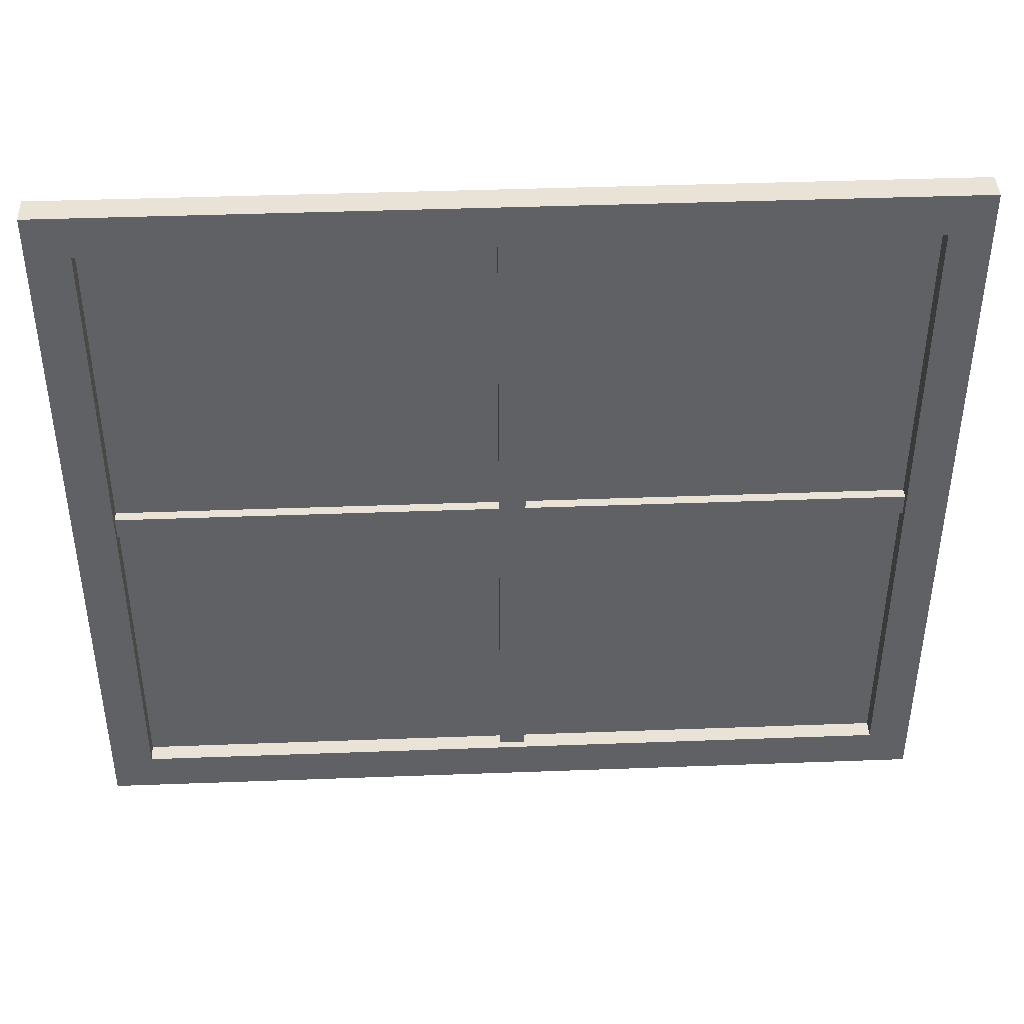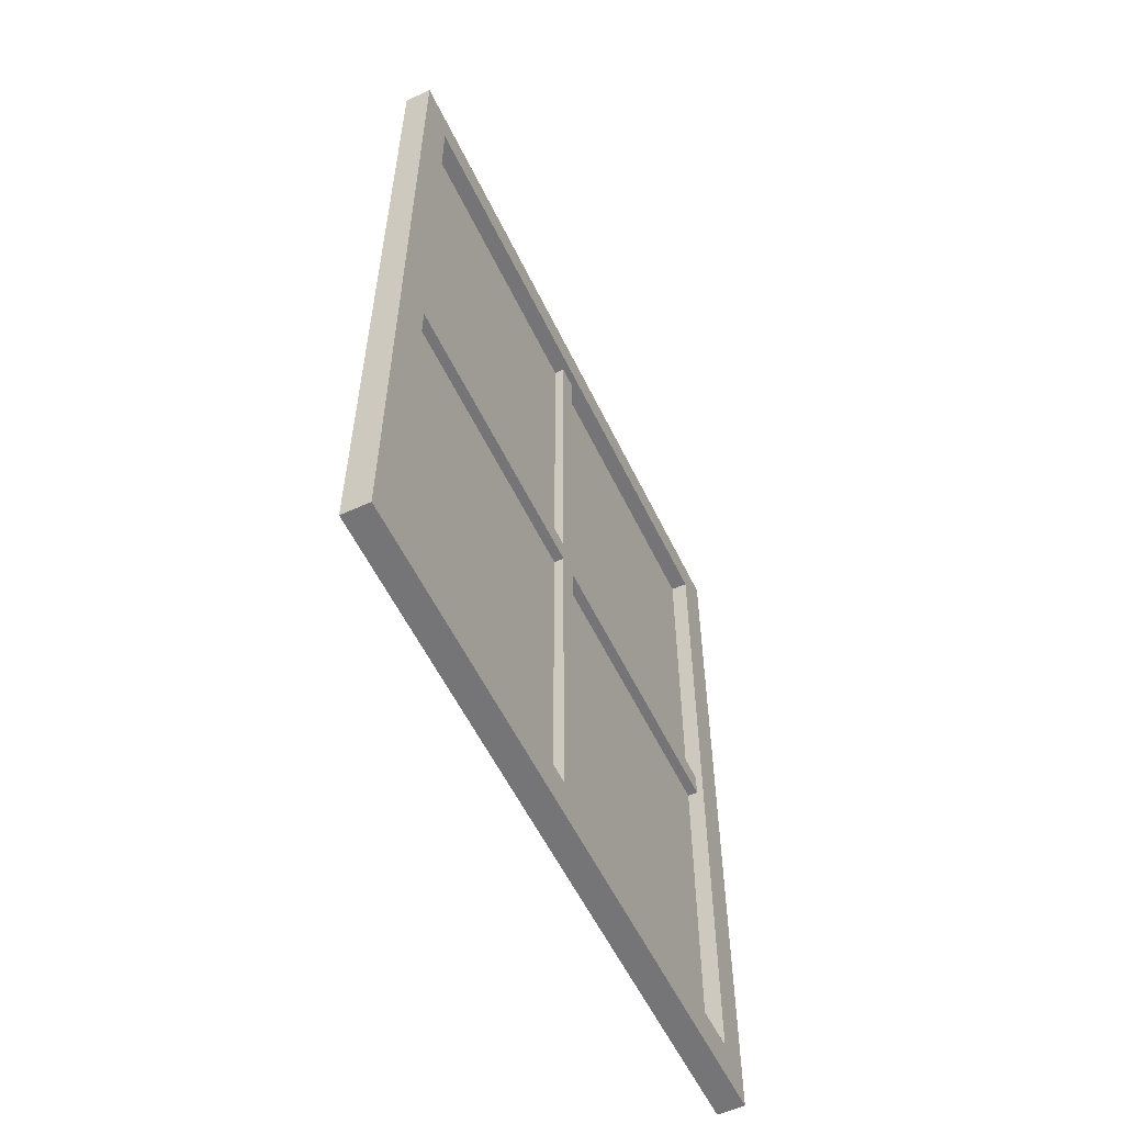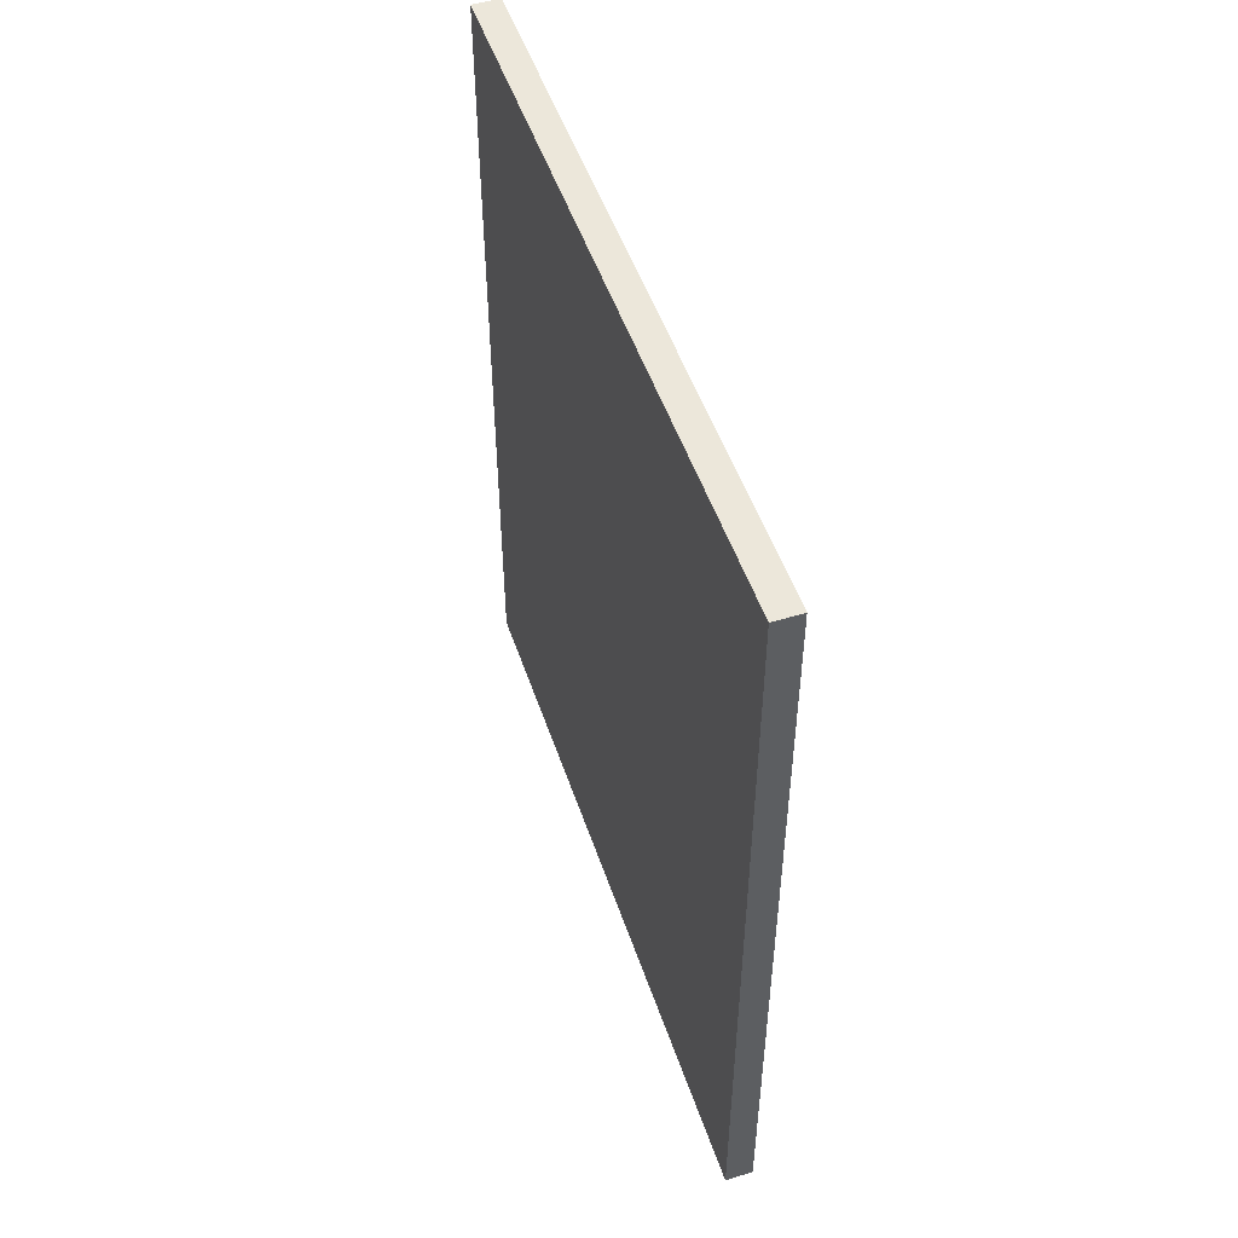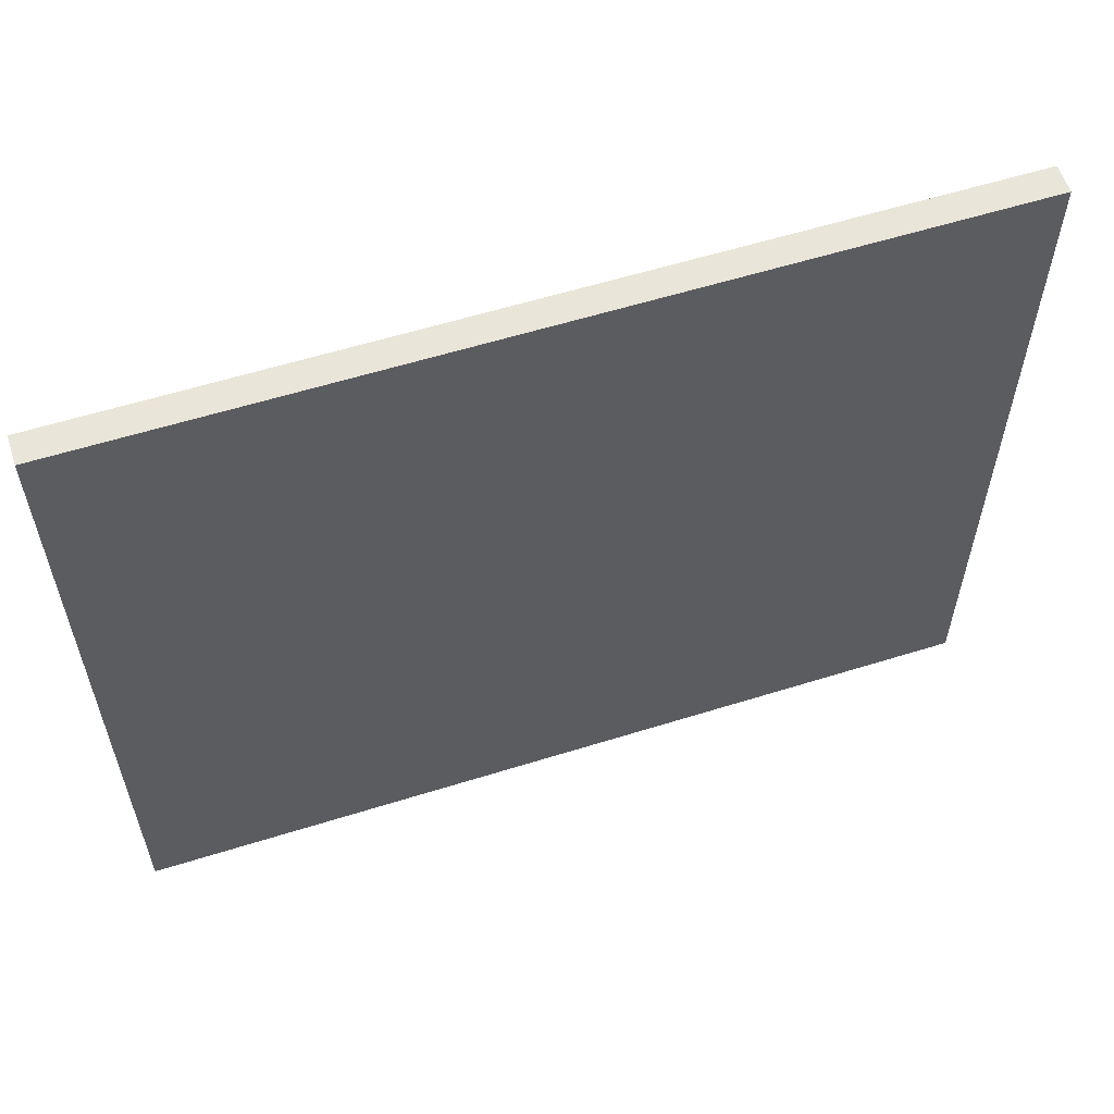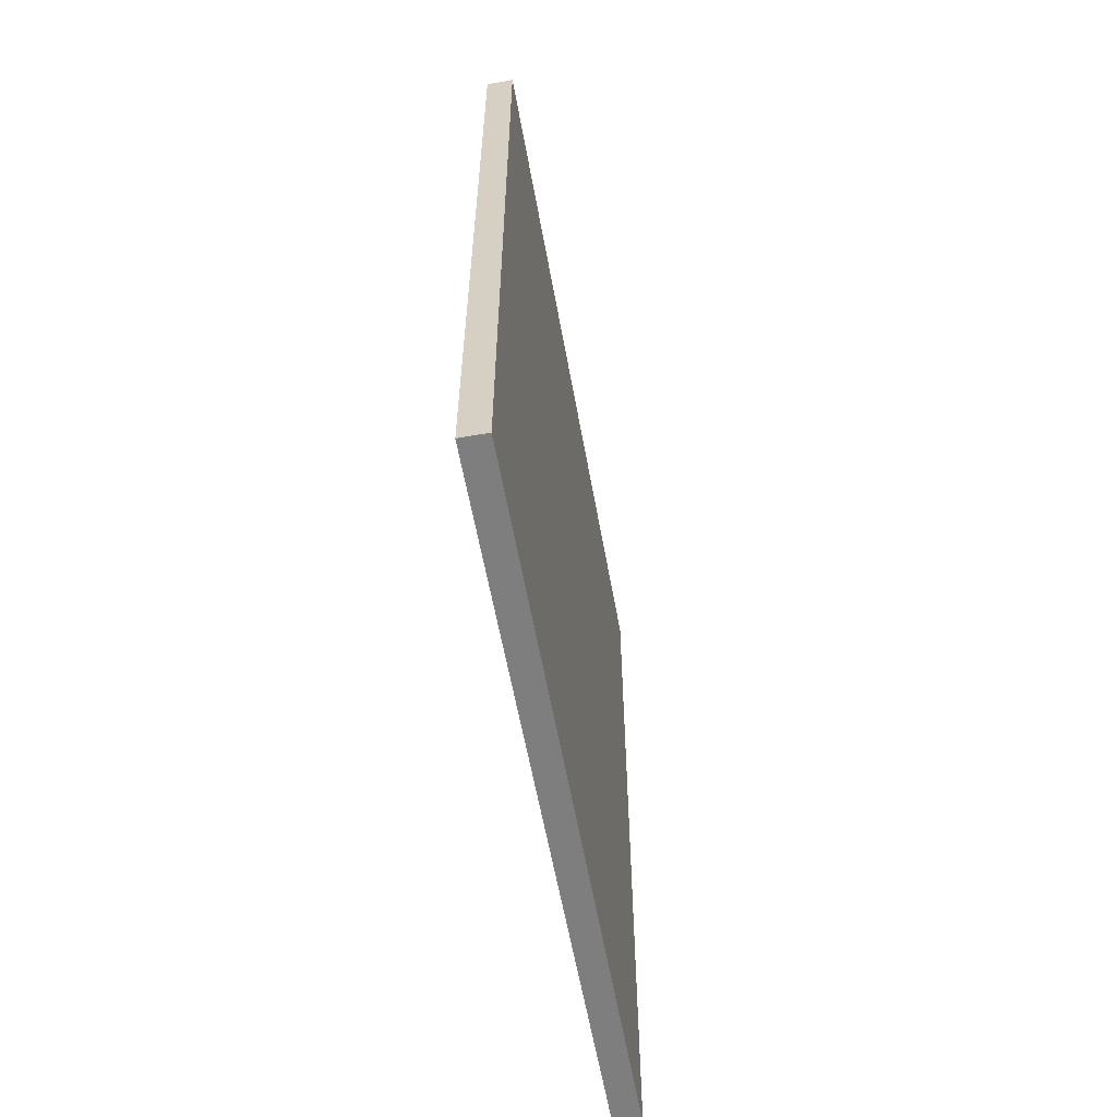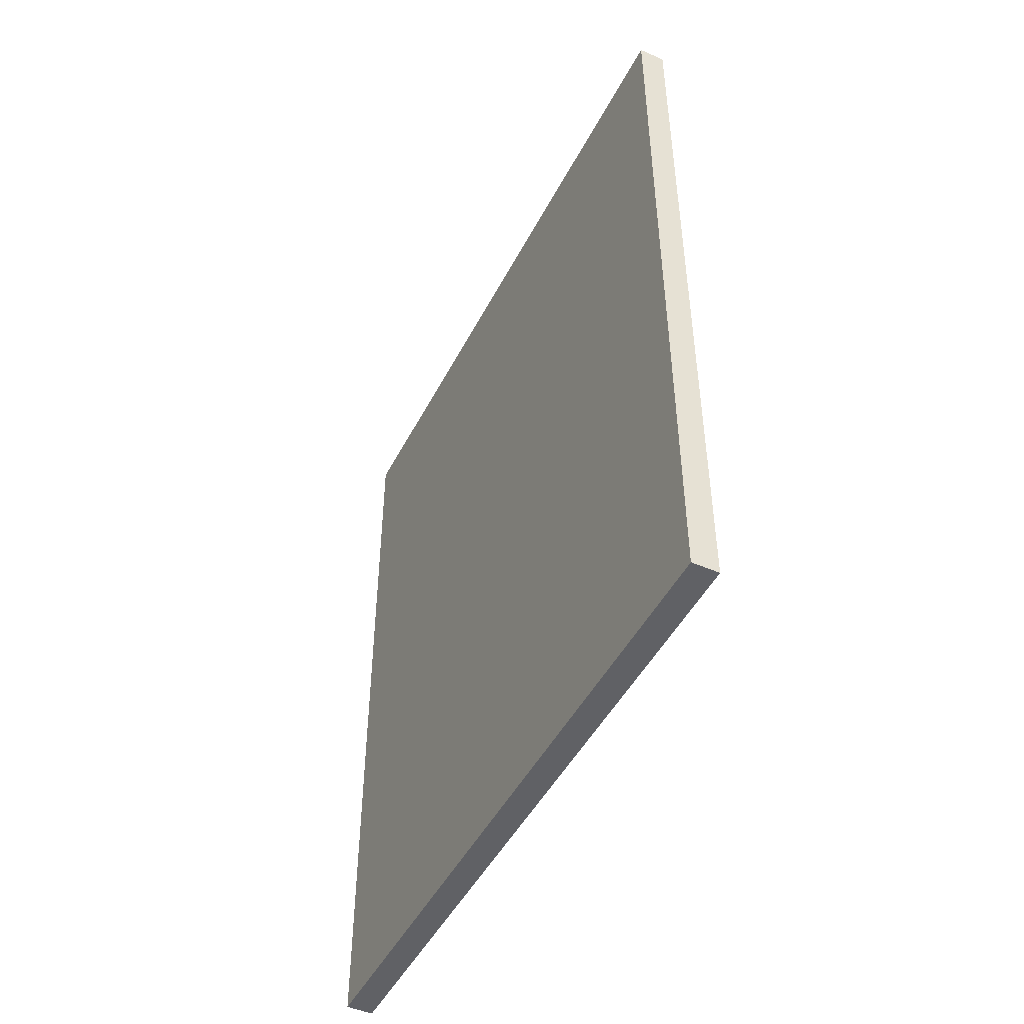
<metadata>
{"format":"obj","ext":"obj","renderer":"f3d","projection":"perspective","resolution":1024,"background":"white","views":[{"elev":41.6,"azim":87.4,"up":"+Y"},{"elev":-56.6,"azim":25.5,"up":"+Z"},{"elev":50.8,"azim":-18.5,"up":"+Z"},{"elev":58.5,"azim":-107.9,"up":"+Y"},{"elev":-59.5,"azim":-169.8,"up":"+Z"},{"elev":-47.5,"azim":-26.3,"up":"+Z"}]}
</metadata>
<code>
o Window_Cube.005
v -1 0.7195 -0.7
v -1 -0.4805 -0.7
v -1 0.7195 0.7
v -1 -0.4805 0.7
v -0.9537 -0.4135 -0.633
v -0.9537 -0.4135 0.633
v -0.9537 0.6526 0.633
v -0.9537 0.6526 -0.633
v -0.9537 -0.4805 -0.7
v -0.9537 -0.4805 0.7
v -0.9537 0.7195 0.7
v -0.9537 0.7195 -0.7
v -1 -0.4805 -0.02333
v -1 -0.4805 0.02333
v -1 0.7195 0.02333
v -1 0.7195 -0.02333
v -0.9537 -0.4805 -0.02333
v -0.9537 -0.4805 0.02333
v -0.9537 0.7195 0.02333
v -0.9537 0.7195 -0.02333
v -0.9537 -0.4135 -0.0211
v -0.9537 -0.4135 0.0211
v -0.9537 0.6526 0.0211
v -0.9537 0.6526 -0.0211
v -1 0.09953 0.7
v -1 0.1395 0.7
v -1 0.1395 -0.7
v -1 0.09953 -0.7
v -0.9537 0.09953 0.7
v -0.9537 0.1395 0.7
v -0.9537 0.1395 -0.7
v -0.9537 0.09953 -0.7
v -0.9537 0.1018 0.633
v -0.9537 0.1373 0.633
v -0.9537 0.1373 -0.633
v -0.9537 0.1018 -0.633
v -0.9824 0.6526 0.633
v -0.9824 0.1373 0.633
v -0.9824 -0.4135 0.633
v -0.9824 -0.4135 0.0211
v -1 0.09953 0.02333
v -1 0.1395 0.02333
v -1 0.09953 -0.02333
v -1 0.1395 -0.02333
v -0.9656 -0.4135 0.0211
v -0.9656 -0.4135 0.633
v -0.9656 0.1373 0.633
v -0.9656 0.6526 0.633
v -0.9656 0.1018 -0.633
v -0.9656 -0.4135 -0.633
v -0.9656 0.6526 -0.0211
v -0.9656 0.6526 -0.633
v -0.9656 -0.4135 -0.0211
v -0.9656 0.6526 0.0211
v -0.9656 0.1018 0.0211
v -0.9656 0.1018 -0.0211
v -0.9656 0.1018 0.633
v -0.9656 0.1373 -0.633
v -0.9656 0.1373 0.0211
v -0.9656 0.1373 -0.0211
v -0.9824 0.1018 -0.633
v -0.9824 -0.4135 -0.633
v -0.9824 0.6526 -0.0211
v -0.9824 0.6526 -0.633
v -0.9824 -0.4135 -0.0211
v -0.9824 0.6526 0.0211
v -0.9824 0.1018 0.0211
v -0.9824 0.1018 -0.0211
v -0.9824 0.1018 0.633
v -0.9824 0.1373 -0.633
v -0.9824 0.1373 0.0211
v -0.9824 0.1373 -0.0211
f 44 27 1 16
f 23 24 51 54
f 16 1 12 20
f 26 3 11 30
f 28 2 9 32
f 14 4 10 18
f 21 5 9 17
f 33 6 10 29
f 35 8 12 31
f 23 7 11 19
f 8 24 20 12
f 24 23 19 20
f 6 22 18 10
f 22 21 17 18
f 2 13 17 9
f 13 14 18 17
f 3 15 19 11
f 15 16 20 19
f 36 5 50 49
f 8 35 58 52
f 26 42 15 3
f 42 44 16 15
f 14 13 43 41
f 41 43 44 42
f 4 14 41 25
f 25 41 42 26
f 7 23 54 48
f 34 7 48 47
f 33 34 47 57
f 21 22 45 53
f 5 36 32 9
f 36 35 31 32
f 7 34 30 11
f 34 33 29 30
f 1 27 31 12
f 27 28 32 31
f 4 25 29 10
f 25 26 30 29
f 22 6 46 45
f 24 8 52 51
f 13 2 28 43
f 43 28 27 44
f 58 60 72 70
f 55 45 40 67
f 59 54 51 60
f 45 55 56 53
f 55 59 60 56
f 45 46 39 40
f 57 47 59 55
f 56 49 61 68
f 56 60 58 49
f 35 36 49 58
f 5 21 53 50
f 6 33 57 46
f 72 63 64 70
f 38 37 66 71
f 39 69 67 40
f 65 68 61 62
f 47 48 37 38
f 60 51 63 72
f 53 56 68 65
f 49 50 62 61
f 46 57 69 39
f 51 52 64 63
f 50 53 65 62
f 52 58 70 64
f 57 55 67 69
f 48 54 66 37
f 59 47 38 71
f 54 59 71 66

</code>
